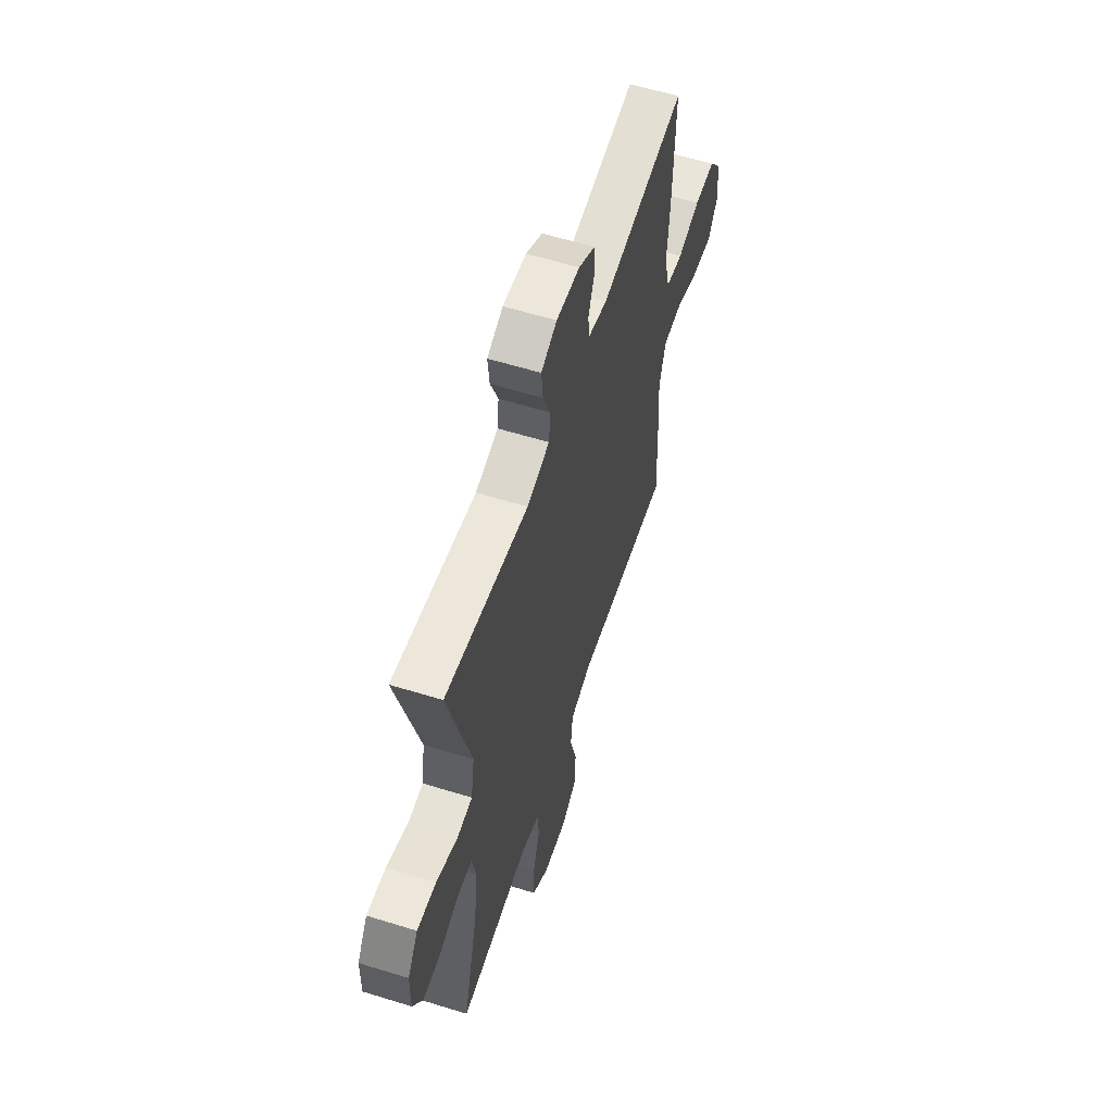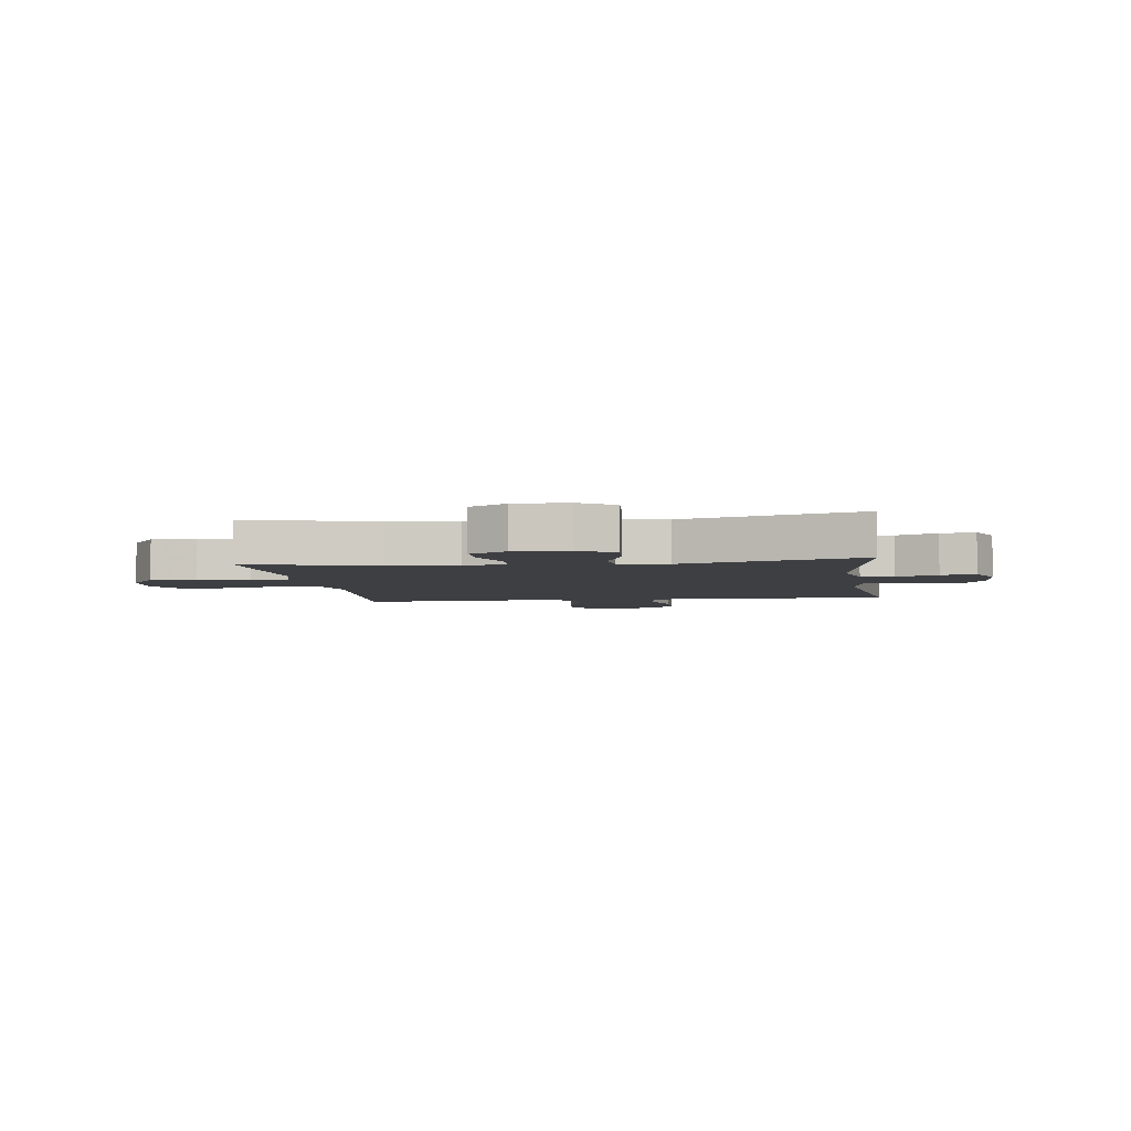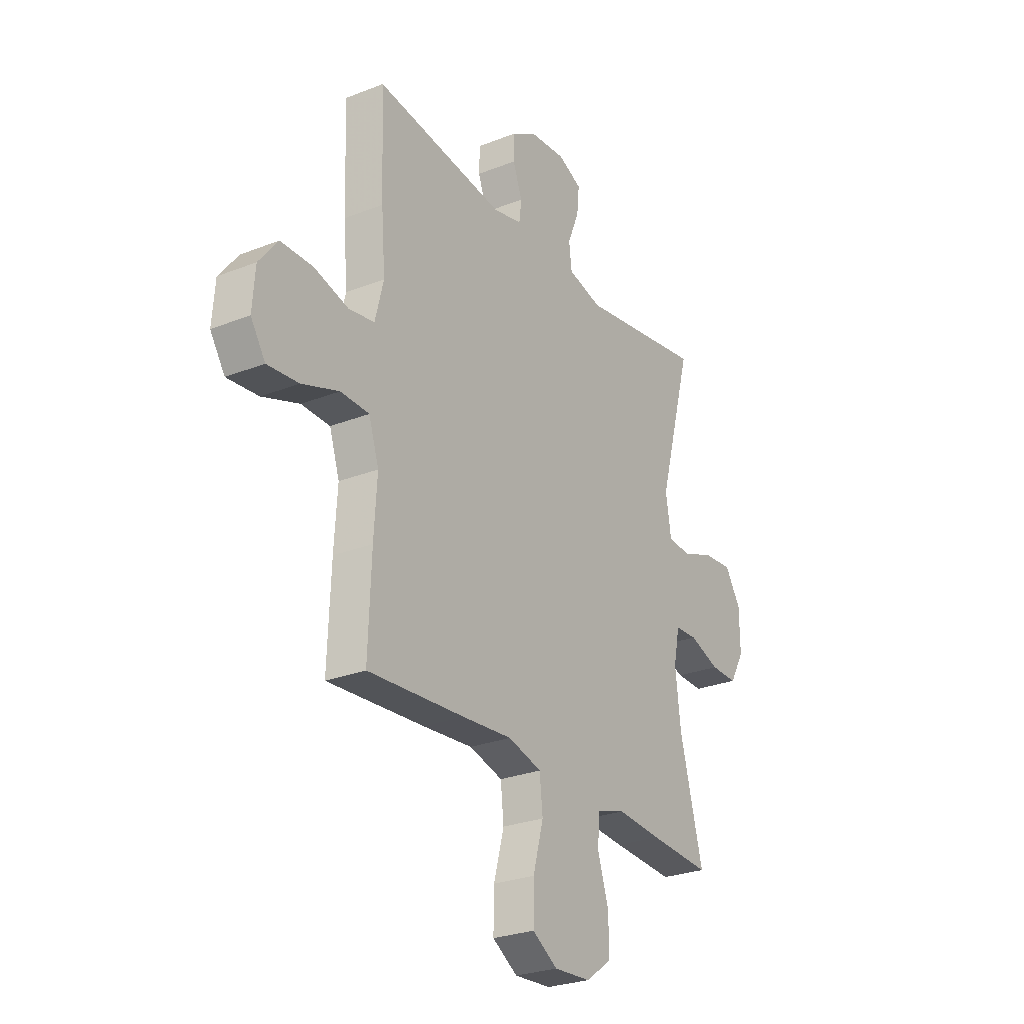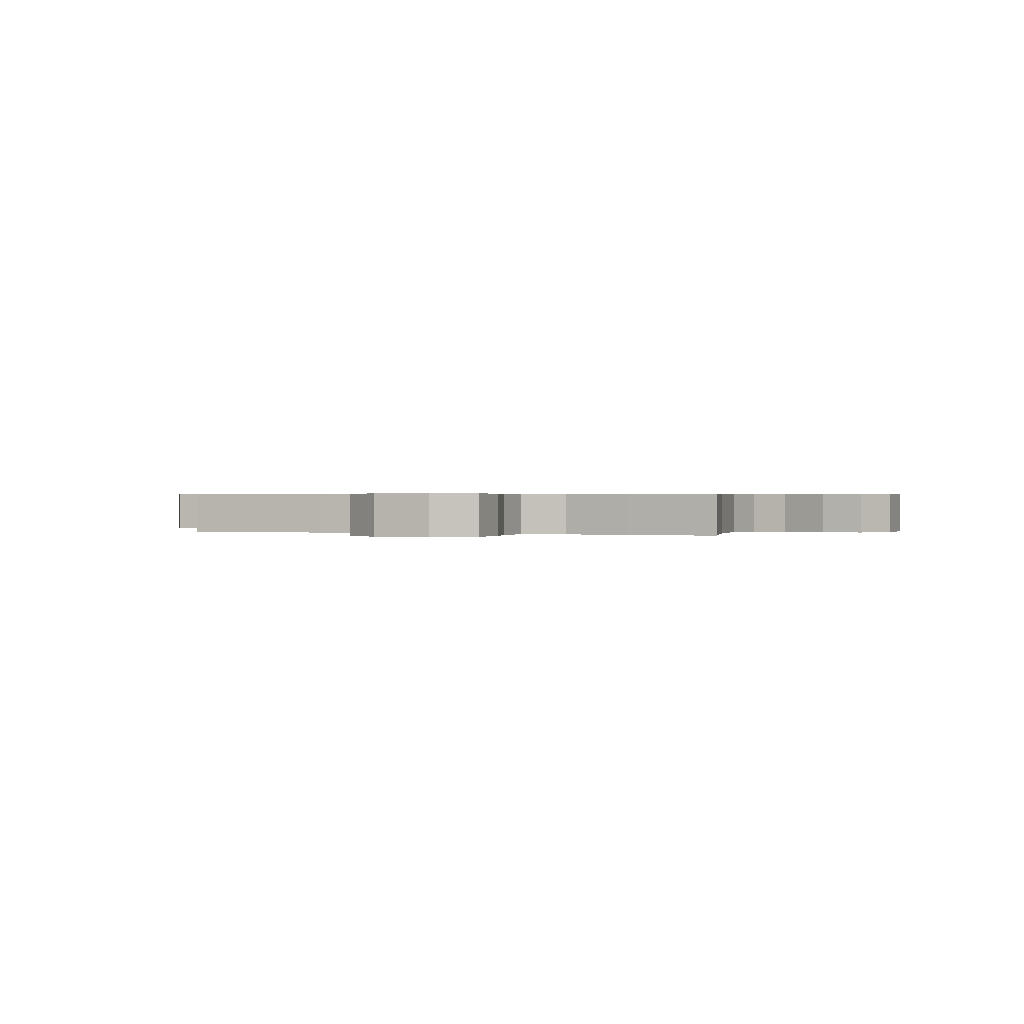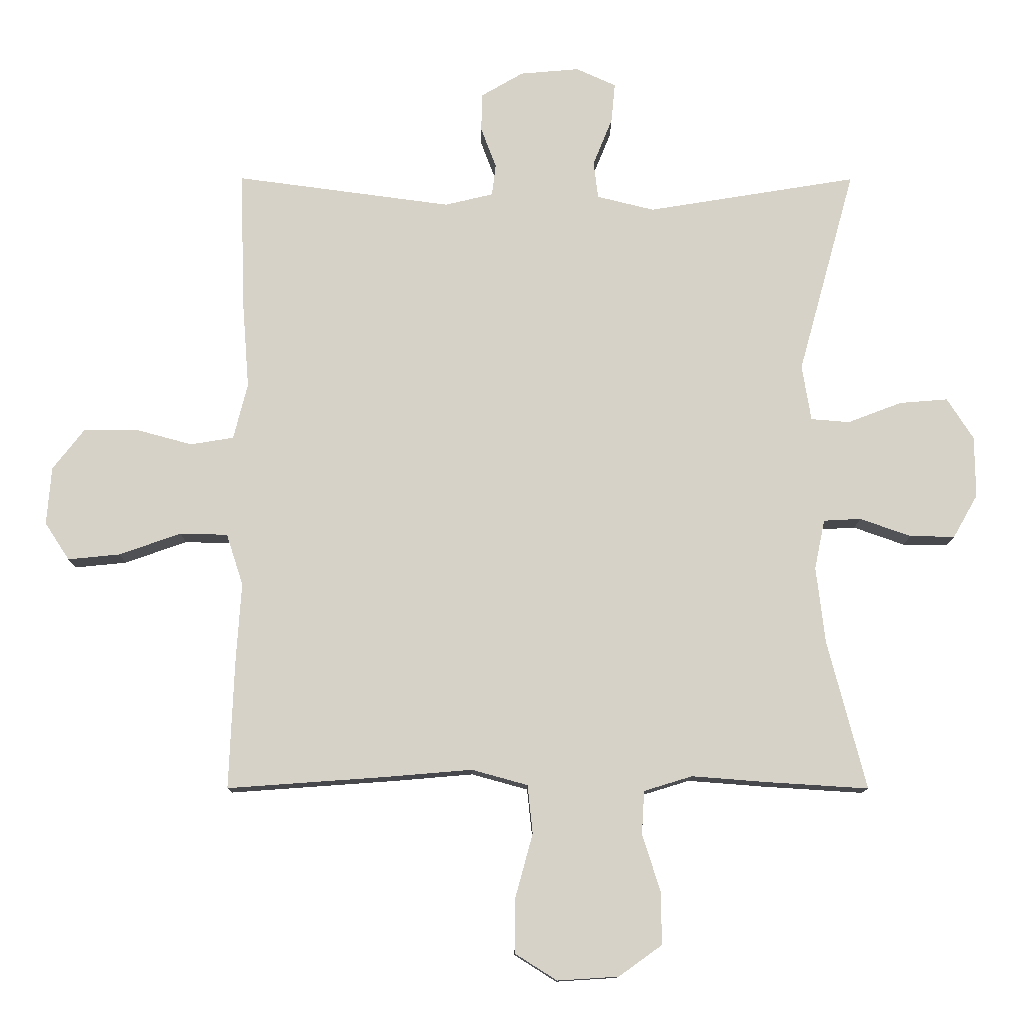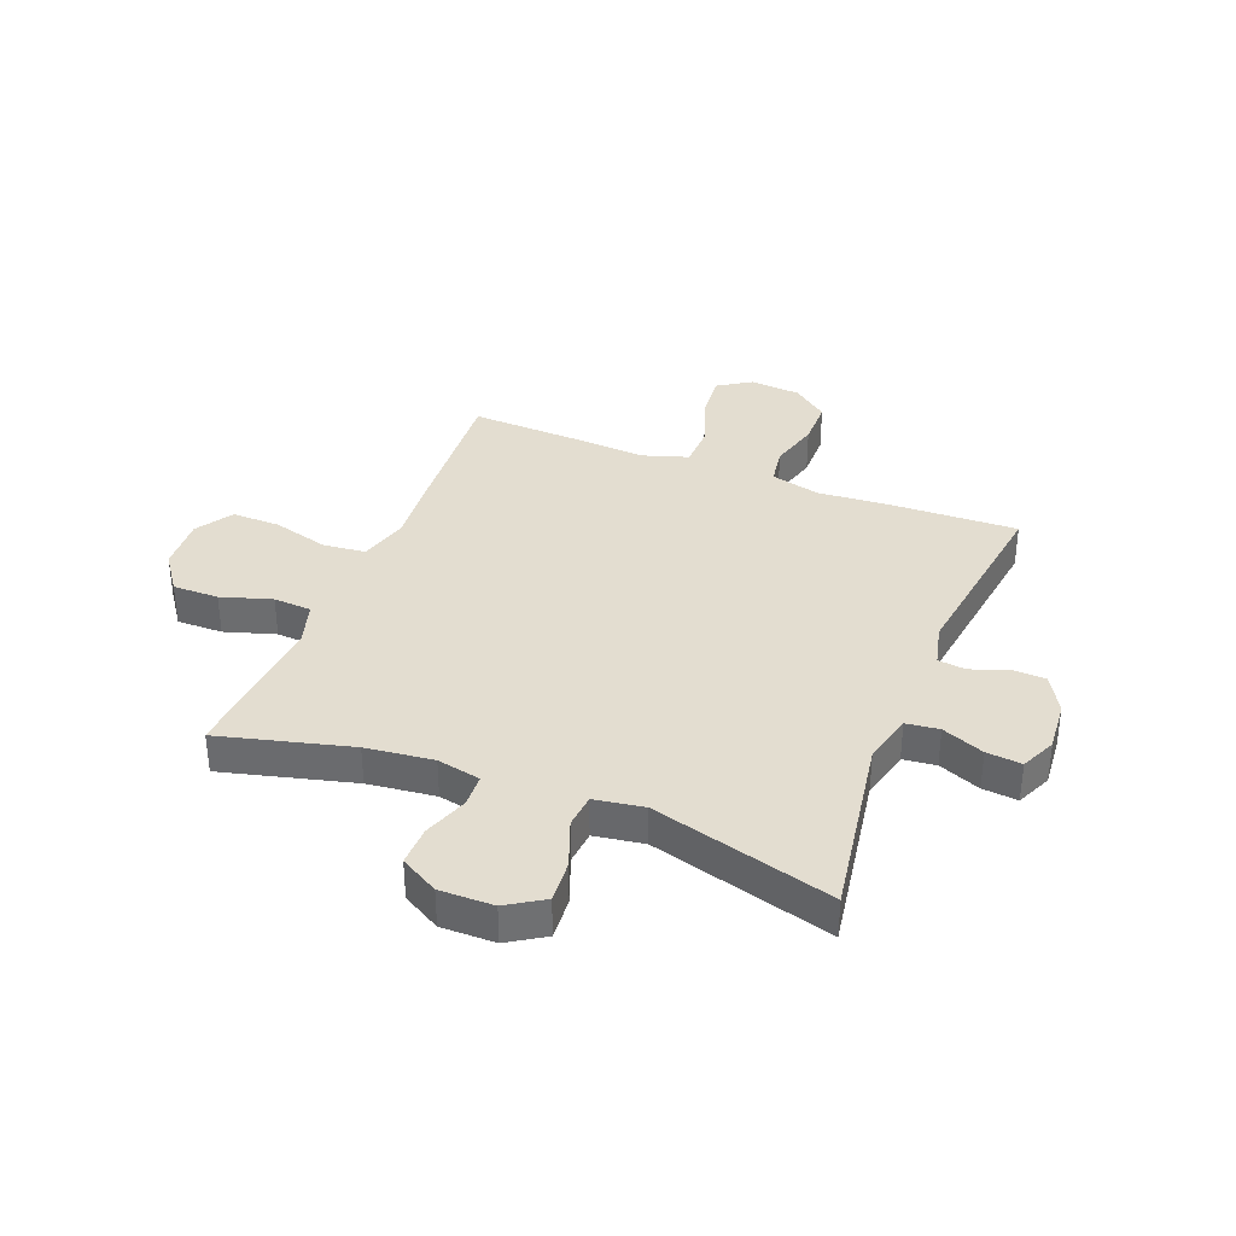
<metadata>
{"format":"obj","ext":"obj","renderer":"f3d","projection":"perspective","resolution":1024,"background":"white","views":[{"elev":58.6,"azim":-72.2,"up":"+Z"},{"elev":-4.3,"azim":-82.0,"up":"+Y"},{"elev":-26.9,"azim":121.6,"up":"+Z"},{"elev":0.4,"azim":-157.3,"up":"+Y"},{"elev":-11.9,"azim":179.7,"up":"+Z"},{"elev":35.6,"azim":-68.4,"up":"+Y"}]}
</metadata>
<code>
v -0.5 0.07 -0.5
v -0.44 0.07 -0.269
v -0.426 0.07 -0.15
v -0.442 0.07 -0.073
v -0.5 0.07 -0.07
v -0.579 0.07 -0.098
v -0.649 0.07 -0.099
v -0.687 0.07 -0.032
v -0.686 0.07 0.063
v -0.645 0.07 0.127
v -0.57 0.07 0.121
v -0.486 0.07 0.089
v -0.426 0.07 0.094
v -0.412 0.07 0.181
v -0.5 0.07 0.5
v -0.174 0.07 0.447
v -0.085 0.07 0.469
v -0.078 0.07 0.527
v -0.108 0.07 0.601
v -0.114 0.07 0.663
v -0.052 0.07 0.691
v 0.04 0.07 0.683
v 0.105 0.07 0.645
v 0.107 0.07 0.586
v 0.083 0.07 0.522
v 0.089 0.07 0.473
v 0.164 0.07 0.455
v 0.5 0.07 0.5
v 0.492 0.07 0.278
v 0.482 0.07 0.149
v 0.504 0.07 0.062
v 0.571 0.07 0.051
v 0.66 0.07 0.075
v 0.743 0.07 0.074
v 0.792 0.07 0.011
v 0.799 0.07 -0.079
v 0.761 0.07 -0.137
v 0.68 0.07 -0.129
v 0.584 0.07 -0.095
v 0.51 0.07 -0.097
v 0.484 0.07 -0.177
v 0.492 0.07 -0.301
v 0.5 0.07 -0.5
v 0.249 0.07 -0.482
v 0.119 0.07 -0.471
v 0.032 0.07 -0.495
v 0.024 0.07 -0.57
v 0.051 0.07 -0.669
v 0.052 0.07 -0.754
v -0.013 0.07 -0.795
v -0.108 0.07 -0.789
v -0.175 0.07 -0.741
v -0.174 0.07 -0.66
v -0.146 0.07 -0.571
v -0.15 0.07 -0.504
v -0.225 0.07 -0.481
v -0.341 0.07 -0.49
v -0.5 0 -0.5
v -0.44 0 -0.269
v -0.426 0 -0.15
v -0.442 0 -0.073
v -0.5 0 -0.07
v -0.579 0 -0.098
v -0.649 0 -0.099
v -0.687 0 -0.032
v -0.686 0 0.063
v -0.645 0 0.127
v -0.57 0 0.121
v -0.486 0 0.089
v -0.426 0 0.094
v -0.412 0 0.181
v -0.5 0 0.5
v -0.174 0 0.447
v -0.085 0 0.469
v -0.078 0 0.527
v -0.108 0 0.601
v -0.114 0 0.663
v -0.052 0 0.691
v 0.04 0 0.683
v 0.105 0 0.645
v 0.107 0 0.586
v 0.083 0 0.522
v 0.089 0 0.473
v 0.164 0 0.455
v 0.5 0 0.5
v 0.492 0 0.278
v 0.482 0 0.149
v 0.504 0 0.062
v 0.571 0 0.051
v 0.66 0 0.075
v 0.743 0 0.074
v 0.792 0 0.011
v 0.799 0 -0.079
v 0.761 0 -0.137
v 0.68 0 -0.129
v 0.584 0 -0.095
v 0.51 0 -0.097
v 0.484 0 -0.177
v 0.492 0 -0.301
v 0.5 0 -0.5
v 0.249 0 -0.482
v 0.119 0 -0.471
v 0.032 0 -0.495
v 0.024 0 -0.57
v 0.051 0 -0.669
v 0.052 0 -0.754
v -0.013 0 -0.795
v -0.108 0 -0.789
v -0.175 0 -0.741
v -0.174 0 -0.66
v -0.146 0 -0.571
v -0.15 0 -0.504
v -0.225 0 -0.481
v -0.341 0 -0.49
f 56 57 1 2
f 55 56 2 3
f 52 53 54
f 51 52 54
f 50 51 54
f 49 50 54
f 48 49 54
f 47 48 54
f 46 47 54 55
f 55 3 4
f 46 55 4
f 45 46 4
f 44 45 4
f 43 44 4
f 42 43 4
f 41 42 4
f 37 38 39
f 36 37 39
f 35 36 39
f 34 35 39
f 33 34 39
f 32 33 39
f 31 32 39 40
f 40 41 4
f 31 40 4
f 30 31 4
f 30 4 5
f 29 30 5
f 28 29 5
f 27 28 5
f 23 24 25
f 22 23 25
f 21 22 25
f 20 21 25
f 19 20 25
f 18 19 25
f 17 18 25 26
f 26 27 5
f 17 26 5
f 16 17 5
f 10 11 12
f 9 10 12
f 8 9 12
f 7 8 12
f 6 7 12
f 5 6 12
f 5 12 13
f 16 5 13
f 14 15 16
f 13 14 16
f 59 58 114 113
f 60 59 113 112
f 111 110 109
f 111 109 108
f 111 108 107
f 111 107 106
f 111 106 105
f 111 105 104
f 112 111 104 103
f 61 60 112
f 61 112 103
f 61 103 102
f 61 102 101
f 61 101 100
f 61 100 99
f 61 99 98
f 96 95 94
f 96 94 93
f 96 93 92
f 96 92 91
f 96 91 90
f 96 90 89
f 97 96 89 88
f 61 98 97
f 61 97 88
f 61 88 87
f 62 61 87
f 62 87 86
f 62 86 85
f 62 85 84
f 82 81 80
f 82 80 79
f 82 79 78
f 82 78 77
f 82 77 76
f 82 76 75
f 83 82 75 74
f 62 84 83
f 62 83 74
f 62 74 73
f 69 68 67
f 69 67 66
f 69 66 65
f 69 65 64
f 69 64 63
f 69 63 62
f 70 69 62
f 70 62 73
f 73 72 71
f 73 71 70
f 1 58 59 2
f 2 59 60 3
f 3 60 61 4
f 4 61 62 5
f 5 62 63 6
f 6 63 64 7
f 7 64 65 8
f 8 65 66 9
f 9 66 67 10
f 10 67 68 11
f 11 68 69 12
f 12 69 70 13
f 13 70 71 14
f 14 71 72 15
f 15 72 73 16
f 16 73 74 17
f 17 74 75 18
f 18 75 76 19
f 19 76 77 20
f 20 77 78 21
f 21 78 79 22
f 22 79 80 23
f 23 80 81 24
f 24 81 82 25
f 25 82 83 26
f 26 83 84 27
f 27 84 85 28
f 28 85 86 29
f 29 86 87 30
f 30 87 88 31
f 31 88 89 32
f 32 89 90 33
f 33 90 91 34
f 34 91 92 35
f 35 92 93 36
f 36 93 94 37
f 37 94 95 38
f 38 95 96 39
f 39 96 97 40
f 40 97 98 41
f 41 98 99 42
f 42 99 100 43
f 43 100 101 44
f 44 101 102 45
f 45 102 103 46
f 46 103 104 47
f 47 104 105 48
f 48 105 106 49
f 49 106 107 50
f 50 107 108 51
f 51 108 109 52
f 52 109 110 53
f 53 110 111 54
f 54 111 112 55
f 55 112 113 56
f 56 113 114 57
f 57 114 58 1

</code>
